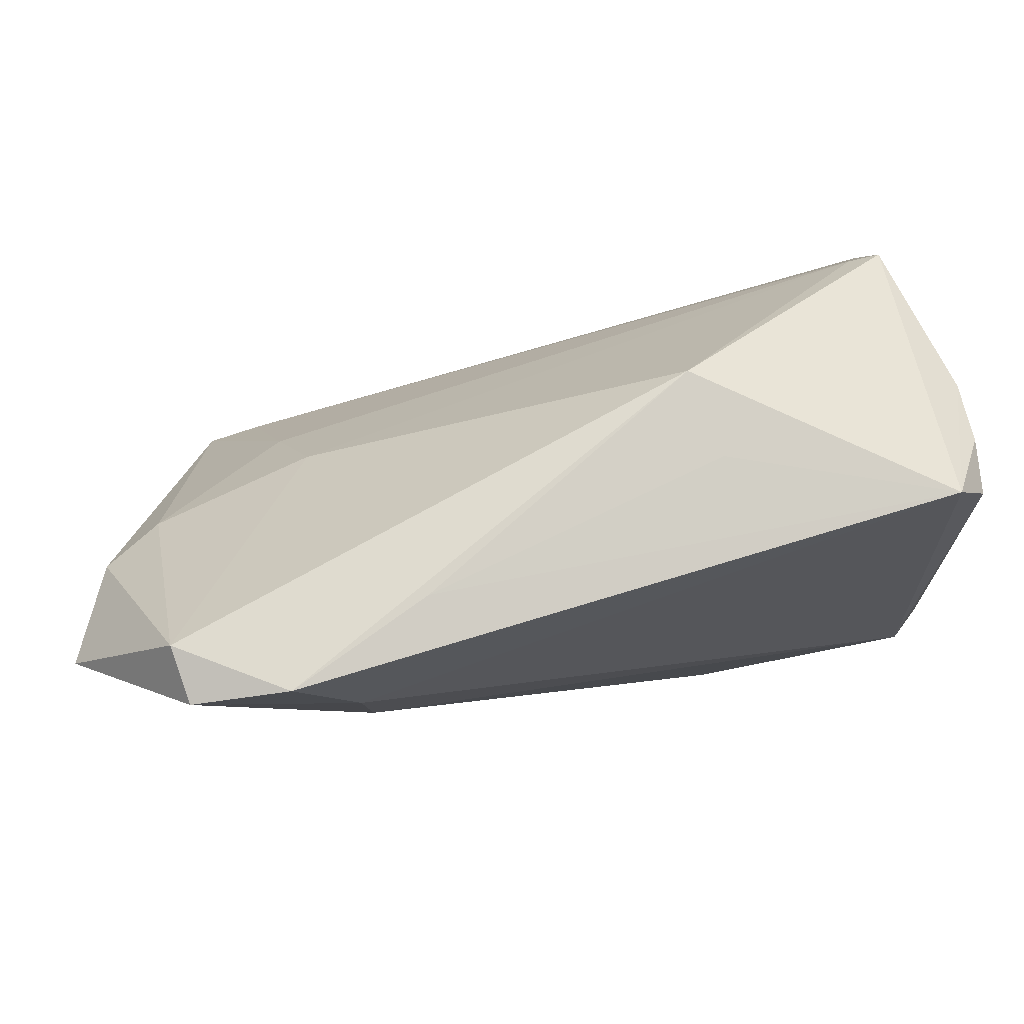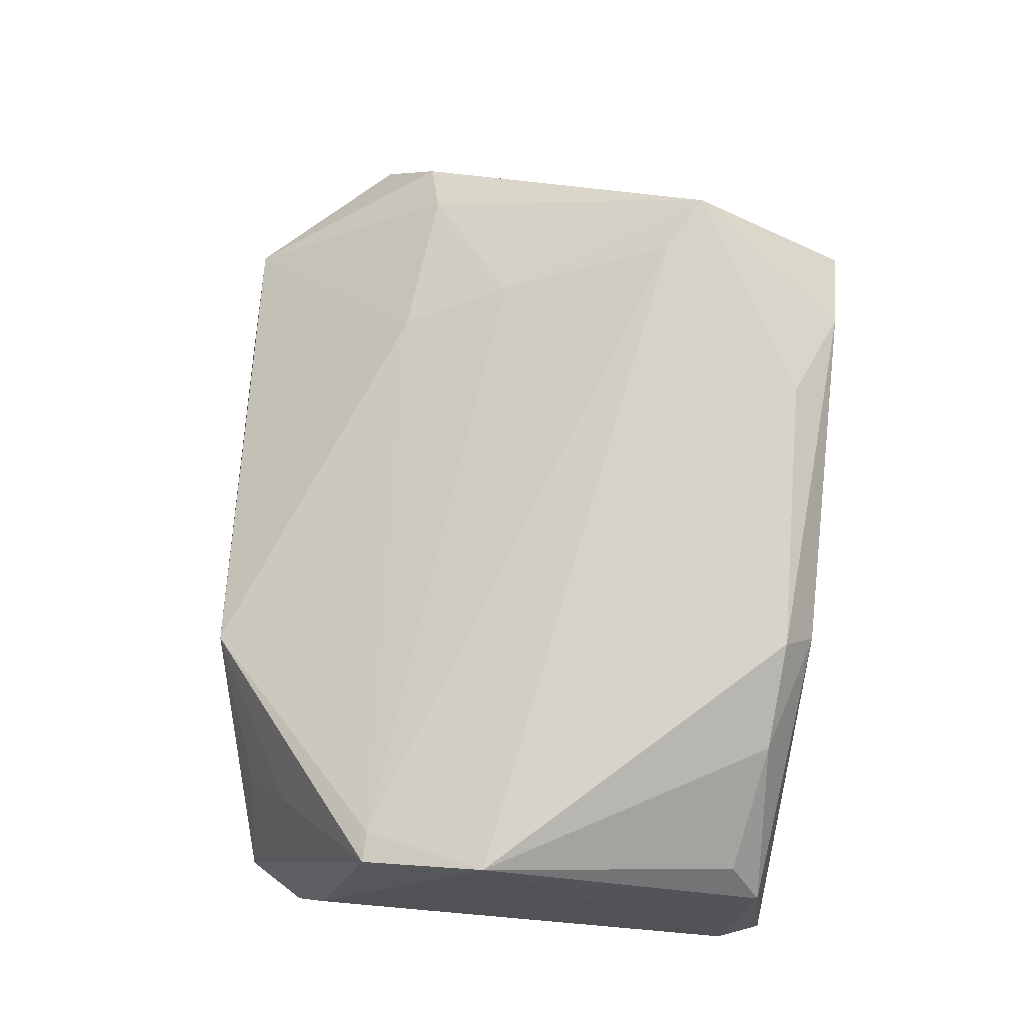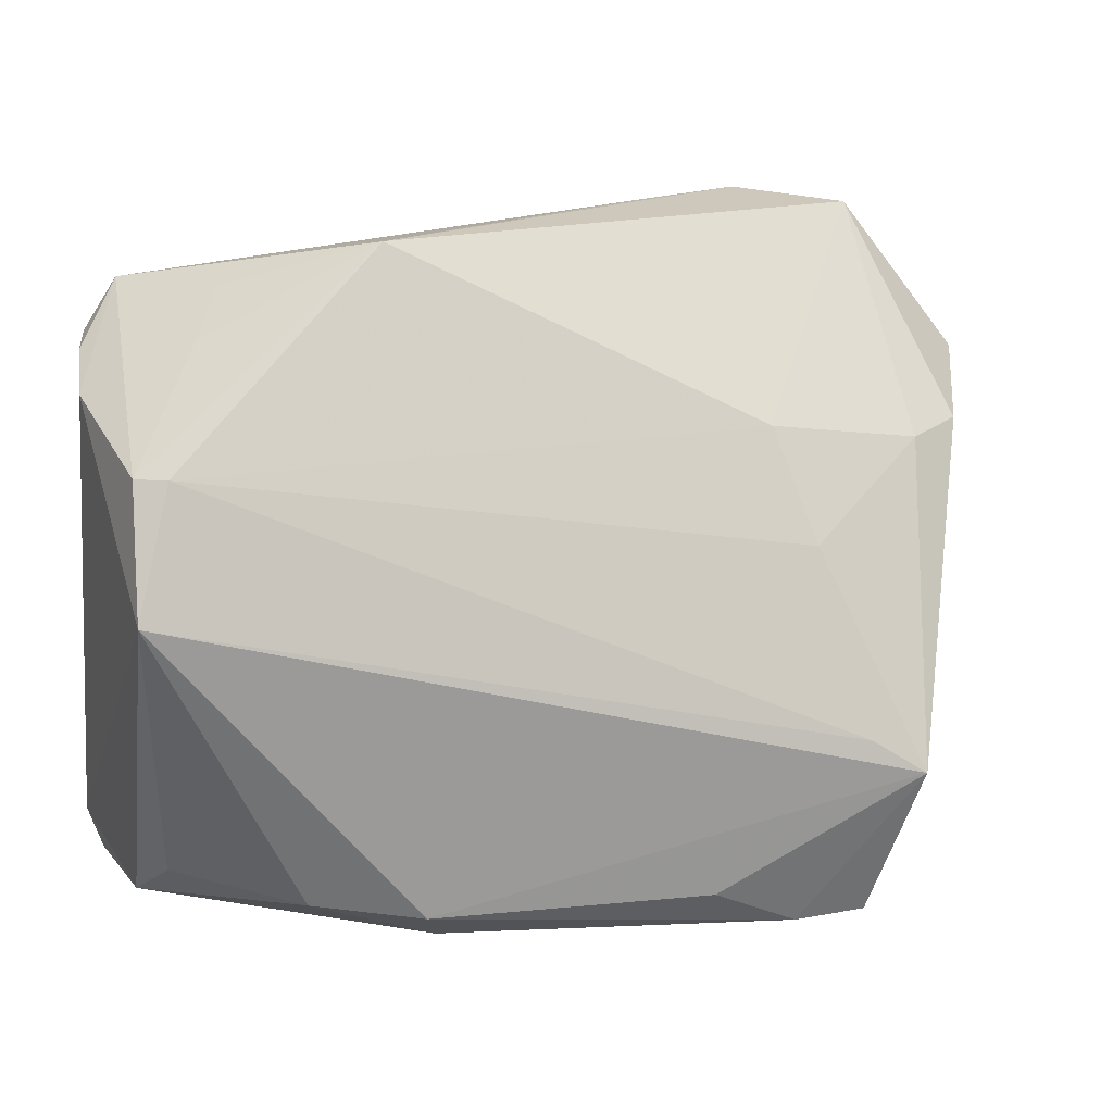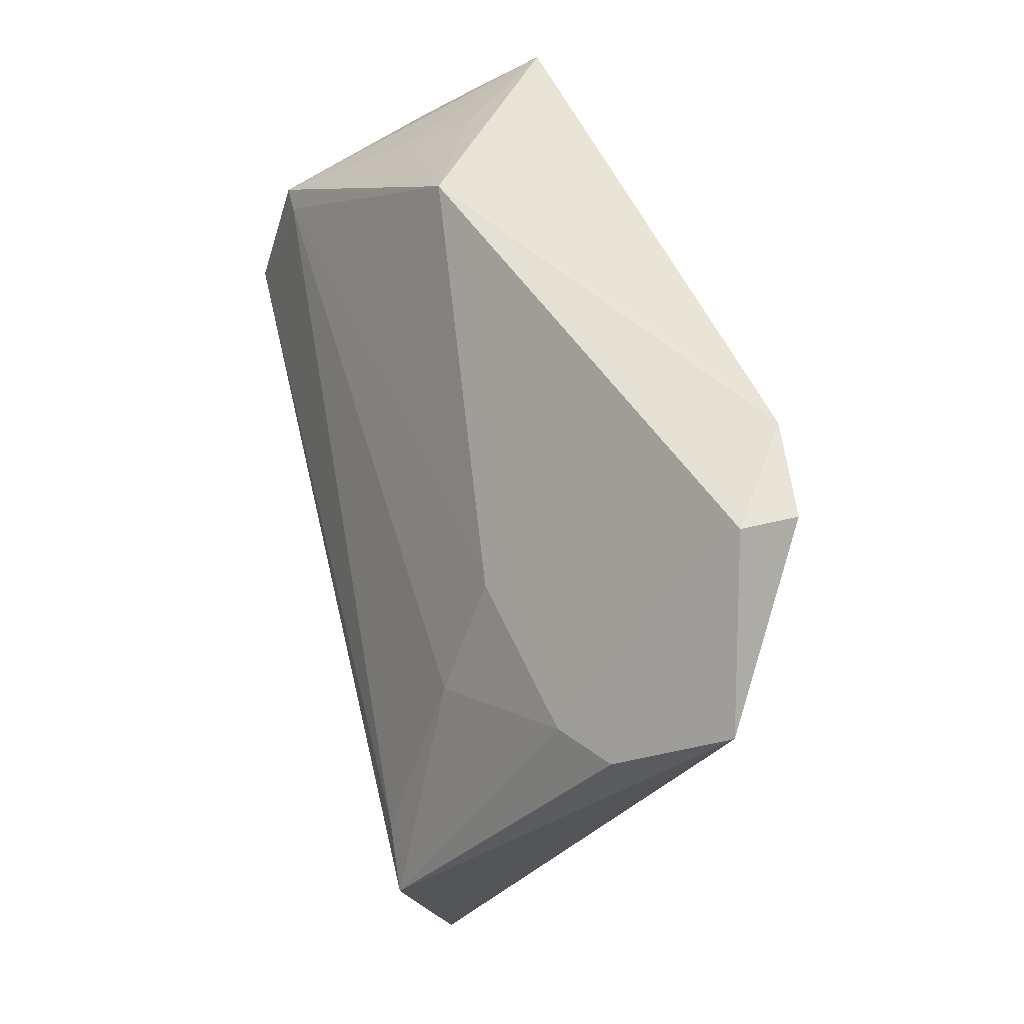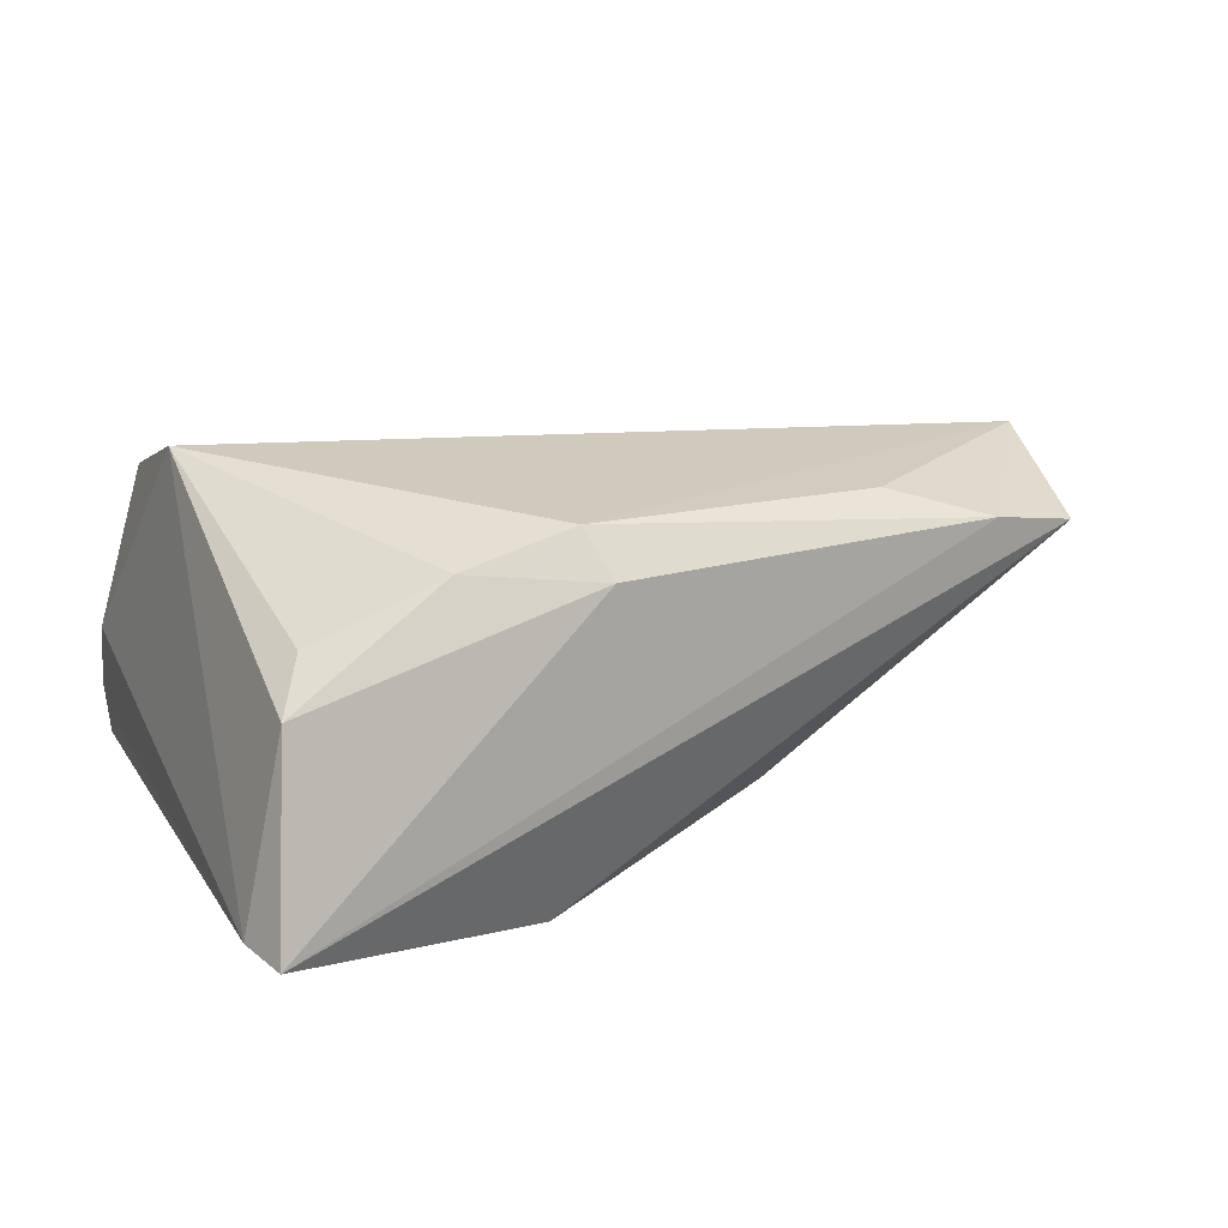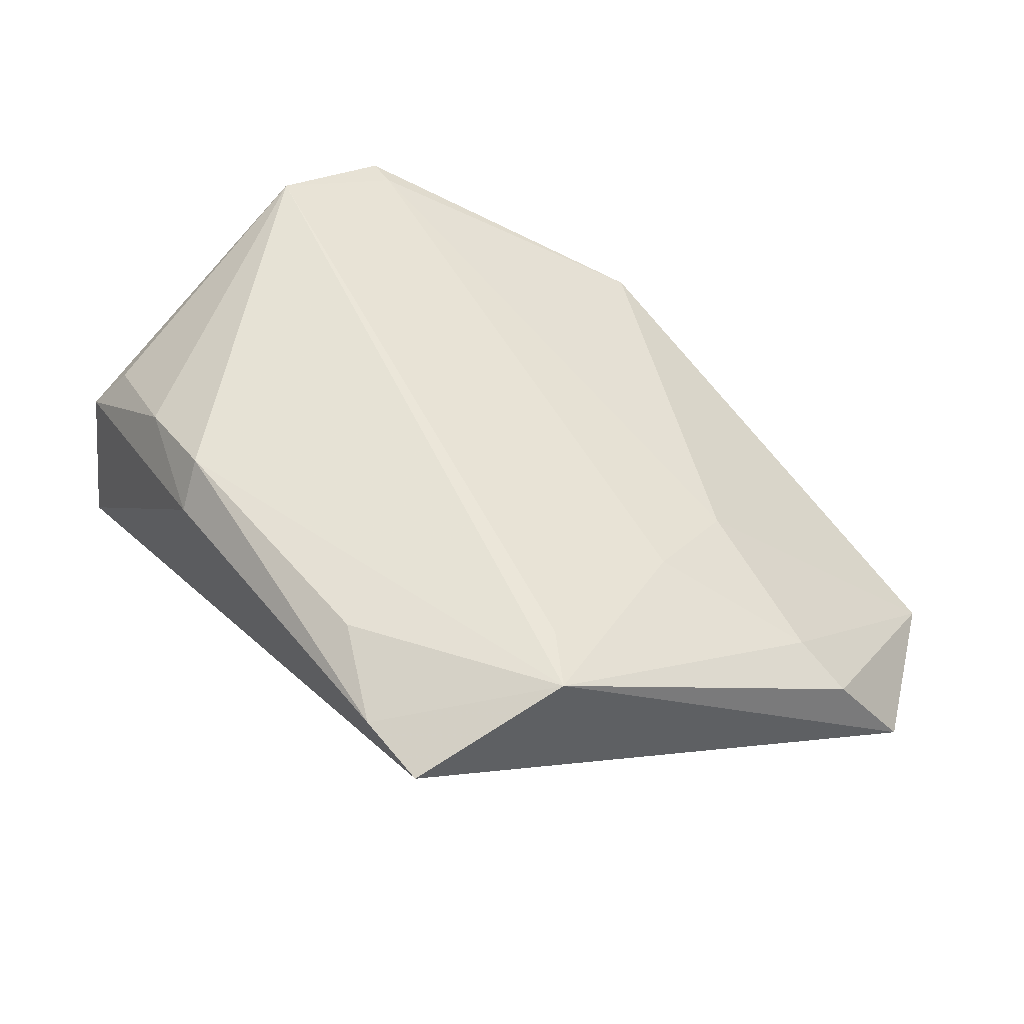
<metadata>
{"format":"obj","ext":"obj","renderer":"f3d","projection":"perspective","resolution":1024,"background":"white","views":[{"elev":78.5,"azim":167.7,"up":"+Y"},{"elev":74.9,"azim":-86.3,"up":"+Z"},{"elev":12.4,"azim":-15.3,"up":"+Y"},{"elev":49.4,"azim":76.5,"up":"+Y"},{"elev":14.4,"azim":-24.9,"up":"+Z"},{"elev":52.1,"azim":51.2,"up":"+Z"}]}
</metadata>
<code>
v -0.04653 0.0237 0.0008169
v -0.04653 -0.03079 -0.01821
v 0.04238 -0.03968 0.01782
v -0.04459 -0.03643 -0.01962
v -0.04275 -0.03354 0.004509
v -0.04476 0.02914 -0.01363
v 0.02205 -0.03446 0.02202
v 0.04924 0.04169 -0.02002
v 0.03319 -0.03981 0.01889
v 0.05007 0.04248 -0.01324
v 0.02129 0.04289 -0.01387
v -0.009894 -0.03825 0.01586
v -0.04278 0.01747 0.02076
v -0.03901 0.01716 0.02078
v 0.01282 -0.01732 -0.016
v -0.01437 -0.03153 -0.02101
v 0.05729 0.0151 -0.01025
v 0.0521 0.01554 0.006545
v -0.01459 0.03939 -0.004838
v 0.03136 0.03158 -0.02252
v -0.03039 0.03526 -0.002245
v -0.02478 -0.03292 0.01709
v 0.03793 0.04404 -0.02123
v 0.04003 -0.01655 0.02452
v -0.04087 -0.02231 -0.02252
v -0.04583 0.0278 -0.006924
v 0.03606 0.004937 0.01631
v 0.04683 -0.02087 0.02498
v -0.04577 0.02047 -0.01061
v 0.06365 0.02426 -0.009878
v -0.0408 0.03533 -0.01394
v -0.04322 0.002322 0.02527
v -0.01272 0.04036 0.0055
v -0.01193 -0.03433 0.02113
v 0.0008109 -0.02459 -0.01786
v 0.04485 -0.03094 0.01819
v -0.03966 -0.02963 0.01031
v 0.01584 -0.02085 -0.01284
v 0.03234 0.01828 0.01029
v -0.03394 0.02986 0.005273
v 0.05904 0.01701 0.002272
v -0.04317 0.008207 0.02297
v 0.03062 0.01986 -0.02252
f 16 3 4
f 13 31 1
f 3 16 38
f 36 3 30
f 30 28 36
f 36 28 3
f 40 31 13
f 13 33 40
f 28 18 27
f 30 3 17
f 3 38 17
f 22 34 32
f 32 34 28
f 28 34 7
f 22 5 12
f 12 34 22
f 12 5 4
f 21 33 31
f 31 40 21
f 21 40 33
f 28 27 24
f 24 32 28
f 14 33 13
f 14 24 27
f 13 32 14
f 32 24 14
f 26 1 31
f 31 6 26
f 26 29 1
f 6 29 26
f 15 17 38
f 43 15 16
f 17 15 43
f 30 17 43
f 31 33 19
f 19 11 31
f 33 11 19
f 25 16 4
f 25 43 16
f 20 43 25
f 25 6 31
f 31 20 25
f 37 5 22
f 22 32 37
f 37 32 5
f 13 1 42
f 42 32 13
f 1 32 42
f 4 5 2
f 5 32 2
f 2 32 1
f 1 29 2
f 2 29 6
f 2 25 4
f 6 25 2
f 3 28 9
f 28 7 9
f 9 7 34
f 34 12 9
f 4 3 9
f 9 12 4
f 41 28 30
f 41 18 28
f 33 14 39
f 39 14 27
f 39 27 18
f 35 38 16
f 16 15 35
f 35 15 38
f 30 43 8
f 8 43 20
f 33 39 10
f 10 39 18
f 18 41 10
f 30 8 10
f 10 41 30
f 23 10 8
f 31 11 23
f 23 11 33
f 33 10 23
f 23 20 31
f 23 8 20

</code>
